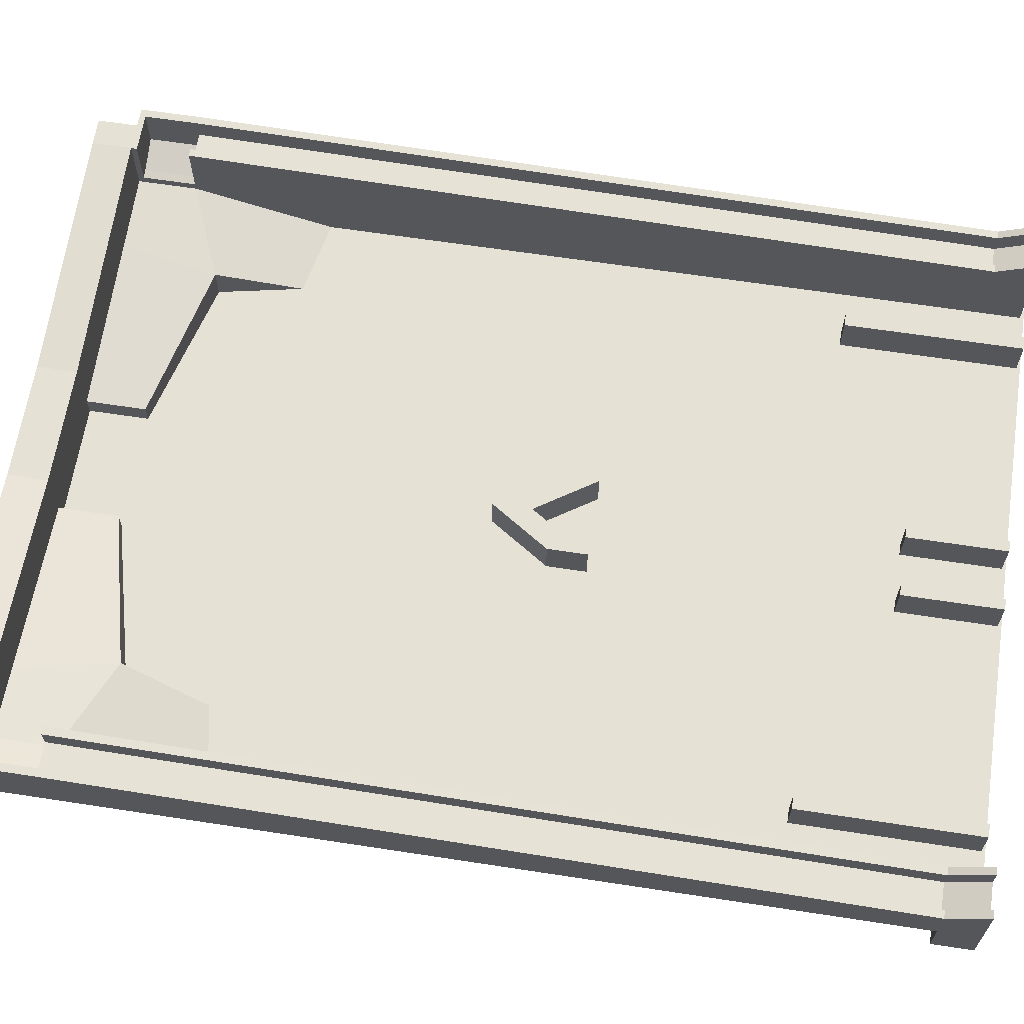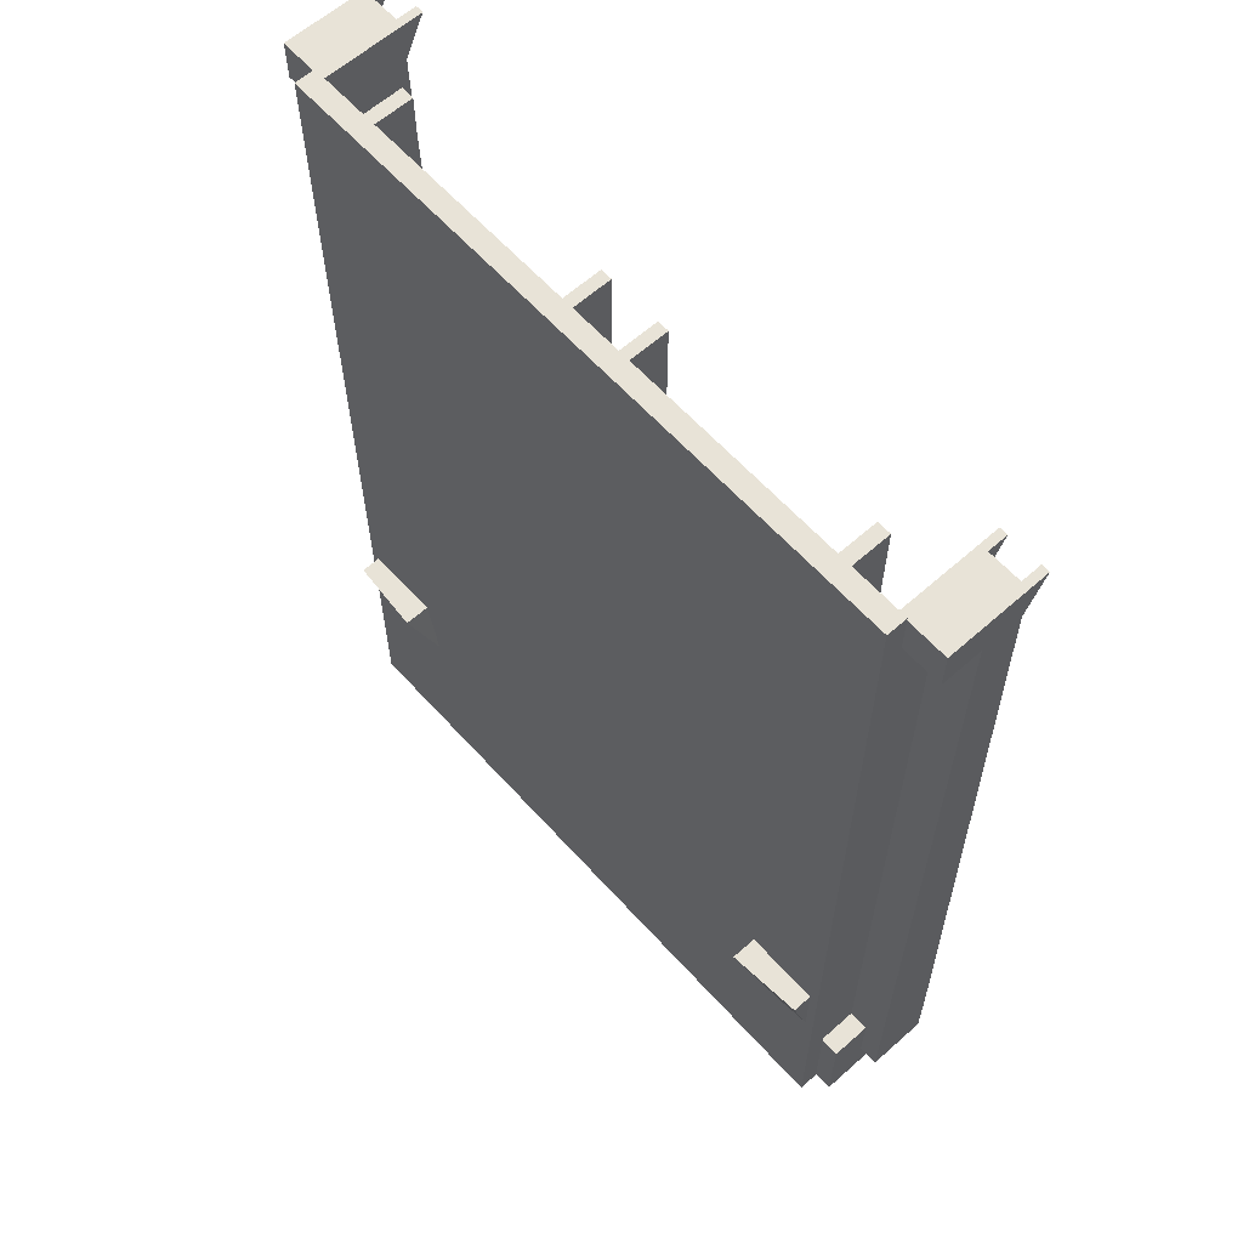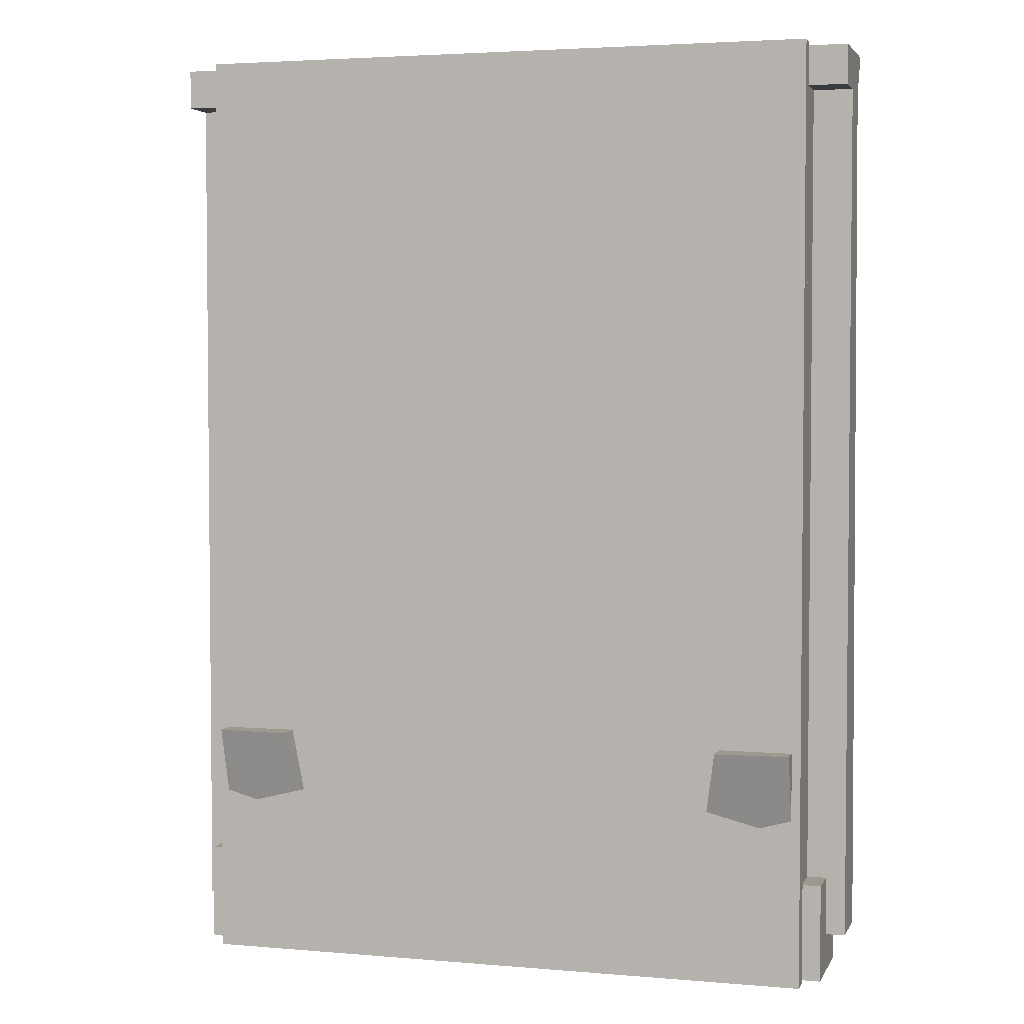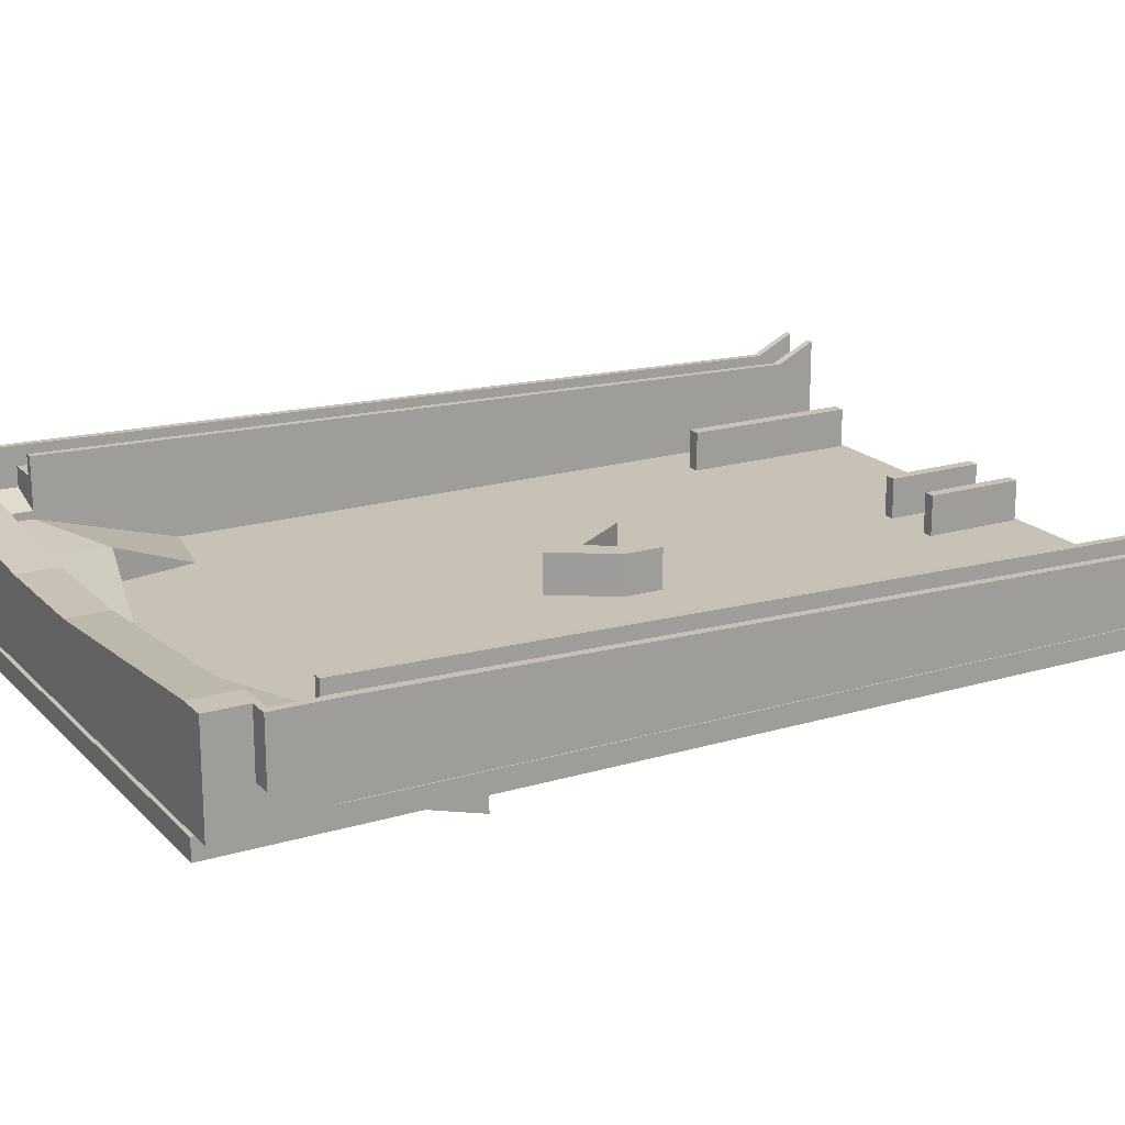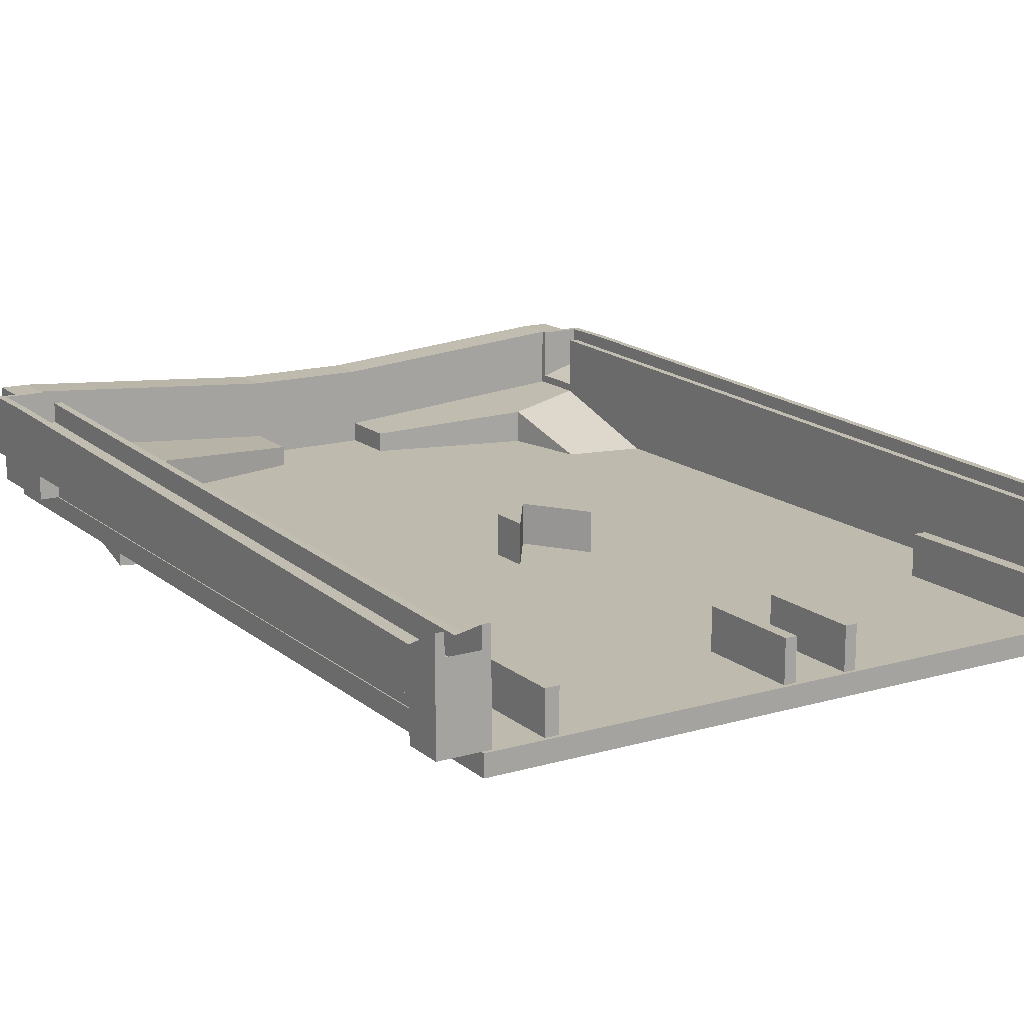
<metadata>
{"format":"obj","ext":"obj","renderer":"f3d","projection":"perspective","resolution":1024,"background":"white","views":[{"elev":64.1,"azim":-81.2,"up":"+Y"},{"elev":61.8,"azim":48.0,"up":"+Z"},{"elev":3.5,"azim":16.2,"up":"+Z"},{"elev":19.0,"azim":-119.5,"up":"+Y"},{"elev":15.4,"azim":-31.5,"up":"+Y"}]}
</metadata>
<code>
o Cube
v -18 -1 1
v -18 1 1
v -18 -1 -1
v -18 1 -1
v -1.827 -1 -4
v -1.26 -1 -4
v -1.26 1 -4
v -1.827 1 -4
v -16 -1 1
v -16 -1 -1
v -18 3 1
v -18 2 -1
v -16 3 1
v -16 2 -1
v -15.6 -1 1
v -15.6 1 1
v -15.6 -1 -1
v -15.6 3 1
v -16 1 1
v -15.6 2 -1
v -16 3 -42
v -18 1 -42
v -15.6 3 -42
v -15.6 1.5 -1
v -15.6 1.4 -42
v -16 1.5 -42
v -18 2 -45
v -18 1 -45
v -16 1 -45
v -15.6 1 -45
v -15.6 2 -45
v -16 2 -45
v -15.6 1.4 -44.7
v -18 1 -44.7
v -18 2 -44.7
v -16 1.5 -44.7
v -16 3 -45
v -15.6 3 -45
v -18 3 -45
v -15.6 3 -44.7
v -18 3 -44.7
v -16 3 -44.7
v -17.6 -1 -1
v -17.6 -1 1
v -17.6 3 1
v -17.6 2 -1
v -17.6 1 1
v -17.6 1 -1
v -17.6 3 -42
v -17.6 1 -42
v -17.6 2 -42
v -17.6 1 -45
v -17.6 2 -45
v -17.6 1 -44.7
v -17.6 3 -45
v -17.6 3 -44.7
v -18 4 1
v -18 3 -1
v -17.6 4 1
v -16 3 -1
v -16 4 1
v -15.6 4 1
v -15.6 3 -1
v -16 4 -42
v -15.6 4 -42
v -18 4 -42
v -17.6 3 -1
v -17.6 4 -42
v -18 4 -44.7
v -17.6 4 -45
v -18 4 -45
v -16 4 -44.7
v -16 4 -45
v -15.6 4 -44.7
v -15.6 4 -45
v -16 1 -1
v -15.6 1 -1
v -15.6 1 -44.7
v -16 1 -44.7
v -16 1 -43
v -15.6 1 -43
v -15.6 1 -42
v -16 1 -42
v -16 -1 -42
v -15.6 -1 -42
v -13.26 -1 1
v -13.26 1 1
v -13.26 -1 -1
v -13.26 1 -1
v -12.6 -1 1
v -12.6 1 -1
v -12.6 1 1
v -12.6 -1 -1
v -12.6 -1 -8
v -13.26 -1 -8
v -13.26 1 -8
v -12.6 1 -8
v -1.26 -1 1
v -1.26 1 -1
v -1.26 1 1
v -1.26 -1 -1
v -1.827 1 1
v -1.827 -1 -1
v -1.827 -1 1
v -1.827 1 -1
v -2 -1 -19
v -2 1 -19
v -2 -1 -21
v -2 1 -21
v 0 -1 -22
v 0 1 -22
v 0 -1 -24
v 0 1 -24
v -15.6 1.4 -43.08
v -16 1.5 -43.08
v -16 2 1
v -15.6 2 1
v -18 2 1
v -17.6 2 1
v -18 2 -42
v -18 1.5 -1
v -18 1 -42.95
v -17.6 1 -42.95
v -18 2 -42.95
v -17.6 2 -44.7
v -17.6 2 -42.95
v -18 3 -42
v -17.6 4 -44.7
v -17.6 4 -42.95
v -18 4 -42.95
v -18 3 -42.95
v -17.6 3 -42.95
v 18 -1 1
v 18 1 1
v 18 -1 -1
v 18 1 -1
v 1.827 -1 -4
v 1.26 -1 -4
v 1.26 1 -4
v 1.827 1 -4
v 16 -1 1
v 16 -1 -1
v 18 3 1
v 18 2 -1
v 16 3 1
v 16 2 -1
v 15.6 -1 1
v 15.6 1 1
v 15.6 -1 -1
v 15.6 3 1
v 16 1 1
v 15.6 2 -1
v 16 3 -42
v 18 1 -42
v 15.6 3 -42
v 15.6 1.5 -1
v 15.6 1.4 -42
v 16 1.5 -42
v 18 2 -45
v 18 1 -45
v 16 1 -45
v 15.6 1 -45
v 15.6 2 -45
v 16 2 -45
v 15.6 1.4 -44.7
v 18 1 -44.7
v 18 2 -44.7
v 16 1.5 -44.7
v 16 3 -45
v 15.6 3 -45
v 18 3 -45
v 15.6 3 -44.7
v 18 3 -44.7
v 16 3 -44.7
v 17.6 -1 -1
v 17.6 -1 1
v 17.6 3 1
v 17.6 2 -1
v 17.6 1 1
v 17.6 1 -1
v 17.6 3 -42
v 17.6 1 -42
v 17.6 2 -42
v 17.6 1 -45
v 17.6 2 -45
v 17.6 1 -44.7
v 17.6 3 -45
v 17.6 3 -44.7
v 18 4 1
v 18 3 -1
v 17.6 4 1
v 16 3 -1
v 16 4 1
v 15.6 4 1
v 15.6 3 -1
v 16 4 -42
v 15.6 4 -42
v 18 4 -42
v 17.6 3 -1
v 17.6 4 -42
v 18 4 -44.7
v 17.6 4 -45
v 18 4 -45
v 16 4 -44.7
v 16 4 -45
v 15.6 4 -44.7
v 15.6 4 -45
v 16 1 -1
v 15.6 1 -1
v 15.6 1 -44.7
v 16 1 -44.7
v 16 1 -43
v 15.6 1 -43
v 15.6 1 -42
v 16 1 -42
v 16 -1 -42
v 15.6 -1 -42
v 13.26 -1 1
v 13.26 1 1
v 13.26 -1 -1
v 13.26 1 -1
v 12.6 -1 1
v 12.6 1 -1
v 12.6 1 1
v 12.6 -1 -1
v 12.6 -1 -8
v 13.26 -1 -8
v 13.26 1 -8
v 12.6 1 -8
v 1.26 -1 1
v 1.26 1 -1
v 1.26 1 1
v 1.26 -1 -1
v 1.827 1 1
v 1.827 -1 -1
v 1.827 -1 1
v 1.827 1 -1
v 2 -1 -19
v 2 1 -19
v 2 -1 -21
v 2 1 -21
v 15.6 1.4 -43.08
v 16 1.5 -43.08
v 16 2 1
v 15.6 2 1
v 18 2 1
v 17.6 2 1
v 18 2 -42
v 18 1.5 -1
v 18 1 -42.95
v 17.6 1 -42.95
v 18 2 -42.95
v 17.6 2 -44.7
v 17.6 2 -42.95
v 18 3 -42
v 17.6 4 -44.7
v 17.6 4 -42.95
v 18 4 -42.95
v 18 3 -42.95
v 17.6 3 -42.95
f 1 2 4 3
f 8 7 6 5
f 100 98 101 99
f 44 9 19 47
f 48 76 10 43
f 43 10 9 44
f 45 13 14 46
f 9 15 16 19
f 14 13 61 60
f 114 25 82 81
f 51 49 21 26
f 25 26 21 23
f 48 50 83 76
f 46 67 59 45
f 23 21 64 65
f 78 79 29 30
f 20 24 25 23
f 33 78 30 31
f 30 29 32 31
f 54 52 29 79
f 52 53 32 29
f 75 73 72 74
f 36 33 40 42
f 115 114 33 36
f 50 123 80 83
f 33 31 38 40
f 132 126 125 56
f 31 32 37 38
f 35 41 39 27
f 73 70 128 72
f 122 34 54 123
f 27 39 55 53
f 34 28 52 54
f 35 27 28 34
f 14 21 49 46
f 4 22 50 48
f 49 68 67 46
f 3 43 44 1
f 4 48 43 3
f 1 44 47 2
f 63 60 61 62
f 60 63 65 64
f 67 68 66 58
f 57 59 67 58
f 11 57 58 12
f 18 20 63 62
f 13 18 62 61
f 21 14 60 64
f 20 23 65 63
f 45 59 57 11
f 12 58 66 127
f 71 39 41 69
f 70 55 39 71
f 71 69 128 70
f 70 73 37 55
f 42 72 128 56
f 40 74 72 42
f 37 73 75 38
f 78 33 114 81
f 80 79 78 81
f 76 83 84 10
f 89 96 95 88
f 89 88 86 87
f 96 97 94 95
f 16 15 17 77
f 86 90 92 87
f 91 97 96 89
f 88 93 90 86
f 87 92 91 89
f 88 95 94 93
f 93 94 97 91
f 104 98 100 102
f 101 6 7 99
f 103 101 98 104
f 102 100 99 105
f 92 90 93 91
f 105 103 104 102
f 105 8 5 103
f 99 7 8 105
f 103 5 6 101
f 106 107 109 108
f 108 109 113 112
f 110 111 107 106
f 108 112 110 106
f 113 109 107 111
f 26 25 114 115
f 84 85 17 10
f 24 77 82 25
f 28 27 53 52
f 117 18 13 116
f 117 116 19 16
f 24 20 18 117
f 24 117 16 77
f 11 118 119 45
f 116 13 45 119
f 116 119 47 19
f 122 22 120 124
f 4 121 120 22
f 120 121 12 127
f 12 121 118 11
f 118 121 4 2
f 124 131 41 35
f 17 85 82 77
f 34 122 124 35
f 22 122 123 50
f 132 49 51 126
f 80 123 54 79
f 115 126 51 26
f 125 126 115 36
f 130 131 127 66
f 129 130 66 68
f 132 129 68 49
f 56 128 129 132
f 128 69 130 129
f 69 41 131 130
f 127 131 124 120
f 53 55 37 32
f 42 56 125 36
f 40 38 75 74
f 10 17 15 9
f 2 47 119 118
f 81 82 83 80
f 83 82 85 84
f 133 135 136 134
f 140 137 138 139
f 232 231 233 230
f 176 179 151 141
f 180 175 142 208
f 175 176 141 142
f 177 178 146 145
f 141 151 148 147
f 146 192 193 145
f 242 213 214 157
f 183 158 153 181
f 157 155 153 158
f 180 208 215 182
f 178 177 191 199
f 155 197 196 153
f 210 162 161 211
f 152 155 157 156
f 165 163 162 210
f 162 163 164 161
f 186 211 161 184
f 184 161 164 185
f 207 206 204 205
f 168 174 172 165
f 243 168 165 242
f 182 215 212 251
f 165 172 170 163
f 260 188 253 254
f 163 170 169 164
f 167 159 171 173
f 205 204 256 202
f 250 251 186 166
f 159 185 187 171
f 166 186 184 160
f 167 166 160 159
f 146 178 181 153
f 136 180 182 154
f 181 178 199 200
f 135 133 176 175
f 136 135 175 180
f 133 134 179 176
f 195 194 193 192
f 192 196 197 195
f 199 190 198 200
f 189 190 199 191
f 143 144 190 189
f 150 194 195 152
f 145 193 194 150
f 153 196 192 146
f 152 195 197 155
f 177 143 189 191
f 144 255 198 190
f 203 201 173 171
f 202 203 171 187
f 203 202 256 201
f 202 187 169 205
f 174 188 256 204
f 172 174 204 206
f 169 170 207 205
f 210 213 242 165
f 212 213 210 211
f 208 142 216 215
f 221 220 227 228
f 221 219 218 220
f 228 227 226 229
f 148 209 149 147
f 218 219 224 222
f 223 221 228 229
f 220 218 222 225
f 219 221 223 224
f 220 225 226 227
f 225 223 229 226
f 236 234 232 230
f 233 231 139 138
f 235 236 230 233
f 234 237 231 232
f 224 223 225 222
f 237 234 236 235
f 237 235 137 140
f 231 237 140 139
f 235 233 138 137
f 238 240 241 239
f 240 112 113 241
f 110 238 239 111
f 240 238 110 112
f 113 111 239 241
f 158 243 242 157
f 216 142 149 217
f 156 157 214 209
f 160 184 185 159
f 245 244 145 150
f 245 148 151 244
f 156 245 150 152
f 156 209 148 245
f 143 177 247 246
f 244 247 177 145
f 244 151 179 247
f 250 252 248 154
f 136 154 248 249
f 248 255 144 249
f 144 143 246 249
f 246 134 136 249
f 252 167 173 259
f 149 209 214 217
f 166 167 252 250
f 154 182 251 250
f 260 254 183 181
f 212 211 186 251
f 243 158 183 254
f 253 168 243 254
f 258 198 255 259
f 257 200 198 258
f 260 181 200 257
f 188 260 257 256
f 256 257 258 201
f 201 258 259 173
f 255 248 252 259
f 185 164 169 187
f 174 168 253 188
f 172 206 207 170
f 142 141 147 149
f 134 246 247 179
f 213 212 215 214
f 215 216 217 214
o Plane
v -16.06 -1 1.187
v 16.06 -1 1.187
v -16.06 -1 -47.19
v 16.06 -1 -47.19
v -16.06 -2 1.187
v 16.06 -2 1.187
v -16.06 -2 -47.19
v 16.06 -2 -47.19
f 261 262 264 263
f 265 267 268 266
f 264 268 267 263
f 261 265 266 262
f 262 266 268 264
f 263 267 265 261
o Cube.001
v -17 -1 -42
v -17 1 -42
v -17 -1 -45
v -17 1 -45
v -15.6 -1 -42
v -15.6 1 -42
v -15.6 -1 -45
v -15.6 1 -45
v -17 1 -47
v -17 -1 -47
v -15.6 -1 -47
v -15.6 1 -47
v -17 4 -45
v -15.6 4 -45
v -17 4 -47
v -15.6 4 -47
v -3 0 -45
v -3 -2 -45
v -3 -2 -42
v -3 0 -42
v -3 0 -47
v -3 -2 -47
v -3 3 -47
v -3 3 -45
v 0 0 -45
v 0 -2 -45
v 0 0 -47
v 0 -2 -47
v 0 3 -47
v 0 3 -45
v -11.82 0.7 -47
v -11.82 3.7 -47
v -11.82 3.7 -45
v -10.82 0.7 -40
v -11.82 0.7 -45
v -11.82 -1.3 -47
v -10.82 -1.3 -40
v -11.82 -1.3 -45
v -15.6 -1 -35
v -15.6 -3 -35
v -11.82 -1.3 -35
v -11.82 -3.3 -35
v 17 -1 -42
v 17 1 -42
v 17 -1 -45
v 17 1 -45
v 15.6 -1 -42
v 15.6 1 -42
v 15.6 -1 -45
v 15.6 1 -45
v 17 1 -47
v 17 -1 -47
v 15.6 -1 -47
v 15.6 1 -47
v 17 4 -45
v 15.6 4 -45
v 17 4 -47
v 15.6 4 -47
v 3 0 -45
v 3 -2 -45
v 3 -2 -42
v 3 0 -42
v 3 0 -47
v 3 -2 -47
v 3 3 -47
v 3 3 -45
v 11.82 0.7 -47
v 11.82 3.7 -47
v 11.82 3.7 -45
v 10.82 0.7 -40
v 11.82 0.7 -45
v 11.82 -1.3 -47
v 10.82 -1.3 -40
v 11.82 -1.3 -45
v 15.6 -1 -35
v 15.6 -3 -35
v 11.82 -1.3 -35
v 11.82 -3.3 -35
f 269 270 272 271
f 271 272 277 278
f 303 302 288 285
f 273 274 270 269
f 271 275 273 269
f 276 272 270 274
f 278 277 280 279
f 300 301 292 291
f 275 271 278 279
f 280 277 283 284
f 281 282 284 283
f 299 300 291 289
f 272 276 282 281
f 277 272 281 283
f 286 285 288 287
f 290 289 295 296
f 289 291 297 295
f 301 303 285 292
f 304 299 289 290
f 302 305 287 288
f 306 304 290 286
f 305 306 286 287
f 275 279 304 306
f 273 275 306 305
f 285 286 294 293
f 292 285 293 298
f 291 292 298 297
f 286 290 296 294
f 273 305 310 308
f 279 280 299 304
f 282 276 303 301
f 280 284 300 299
f 284 282 301 300
f 276 274 302 303
f 307 308 310 309
f 274 273 308 307
f 302 274 307 309
f 305 302 309 310
f 311 313 314 312
f 313 320 319 314
f 339 327 330 338
f 315 311 312 316
f 313 311 315 317
f 318 316 312 314
f 320 321 322 319
f 336 333 334 337
f 317 321 320 313
f 322 326 325 319
f 323 325 326 324
f 335 331 333 336
f 314 323 324 318
f 319 325 323 314
f 328 329 330 327
f 332 296 295 331
f 331 295 297 333
f 337 334 327 339
f 340 332 331 335
f 338 330 329 341
f 342 328 332 340
f 341 329 328 342
f 317 342 340 321
f 315 341 342 317
f 327 293 294 328
f 334 298 293 327
f 333 297 298 334
f 328 294 296 332
f 315 344 346 341
f 321 340 335 322
f 324 337 339 318
f 322 335 336 326
f 326 336 337 324
f 318 339 338 316
f 343 345 346 344
f 316 343 344 315
f 338 345 343 316
f 341 346 345 338

</code>
